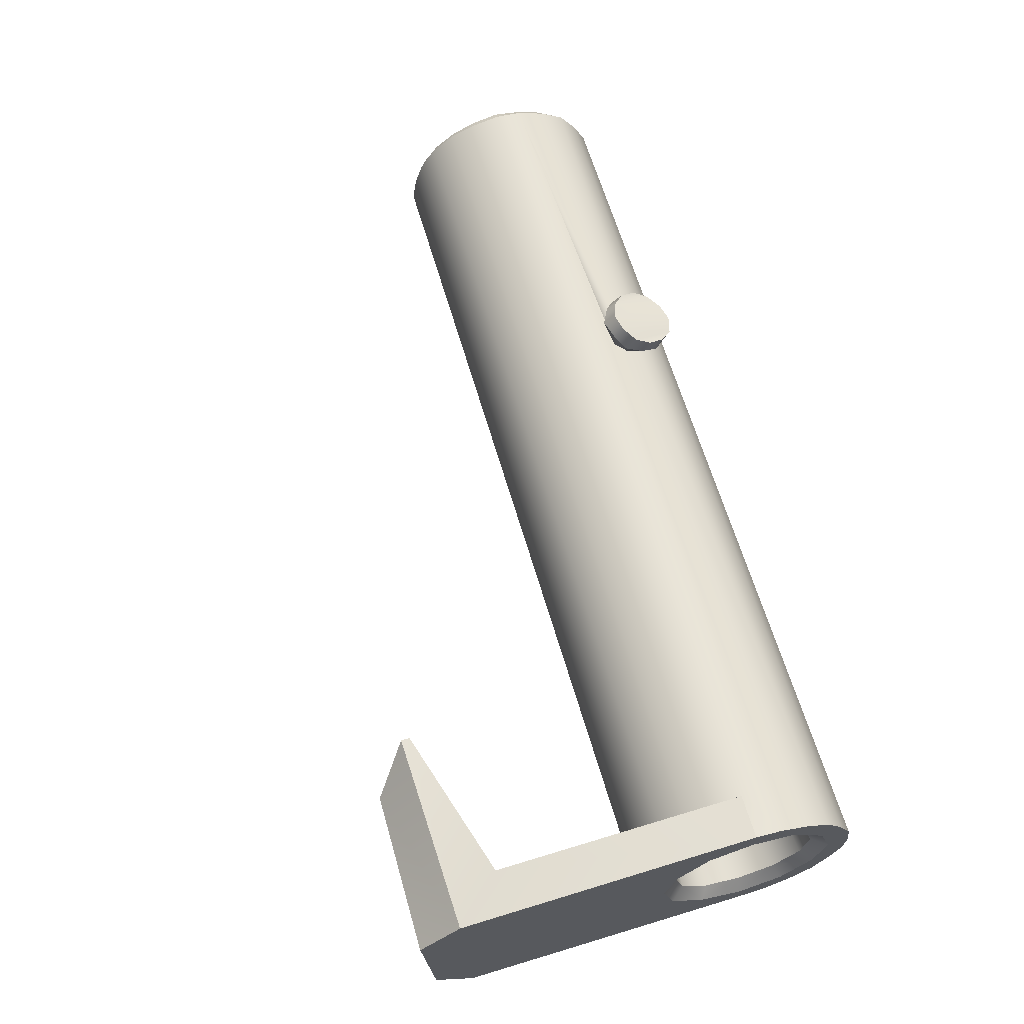
<metadata>
{"format":"obj","ext":"obj","renderer":"f3d","projection":"perspective","resolution":1024,"background":"white","views":[{"elev":63.1,"azim":-106.1,"up":"+Z"}]}
</metadata>
<code>
g stock_release_LOD0
v -0.0212 -0.0055 -0.0049
v -0.0212 -0.0069 -0.0047
v -0.0192 -0.0055 -0.0049
v 0.0208 -0.0069 -0.0047
v 0.0208 -0.0081 -0.0041
v -0.0212 -0.0081 -0.0041
v 0.0208 -0.0055 -0.0049
v 0.0208 -0.0091 -0.0033
v -0.0212 -0.0091 -0.0033
v 0.0208 -0.0098 -0.0021
v -0.0212 -0.0098 -0.0021
v 0.0208 -0.0103 -0.0009
v -0.0212 -0.0103 -0.0009
v -0.0212 -0.0104 0.0004
v 0.0208 -0.0104 0.0004
v -0.0212 -0.0102 0.0017
v 0.0208 -0.0102 0.0017
v 0.0208 -0.0096 0.0029
v -0.0212 -0.0096 0.0029
v -0.0212 -0.0088 0.004
v 0.0208 -0.0088 0.004
v 0.0052 -0.0082 0.0044
v 0.0049 -0.0076 0.0047
v -0.0212 -0.0077 0.0047
v -0.0212 -0.0064 0.0052
v 0.0053 -0.007 0.005
v 0.0208 -0.0064 0.0052
v 0.0061 -0.007 0.0049
v 0.0065 -0.0076 0.0047
v 0.0208 -0.0077 0.0047
v 0.0061 -0.0082 0.0044
v -0.0192 -0.0052 0.0053
v -0.0212 -0.0052 0.0053
v 0.0208 -0.0052 0.0053
v -0.0192 -0.0038 0.005
v 0.0208 -0.0038 0.005
v -0.0192 -0.0026 0.0045
v 0.0208 -0.0026 0.0045
v -0.0192 -0.0015 0.0036
v 0.0208 -0.0015 0.0036
v -0.0192 -0.0008 0.0025
v 0.0208 -0.0008 0.0025
v -0.0192 -0.0004 0.0013
v 0.0208 -0.0004 0.0013
v -0.0192 -0.0002 -1.431e-08
v 0.0208 -0.0002 -1.431e-08
v -0.0192 -0.0005 -0.0014
v 0.0208 -0.0005 -0.0014
v 0.0208 -0.0011 -0.0025
v -0.0192 -0.0011 -0.0025
v 0.0208 -0.0019 -0.0036
v -0.0192 -0.0019 -0.0036
v 0.0208 -0.003 -0.0043
v 0.0052 -0.0031 -0.0043
v 0.0049 -0.0037 -0.0046
v -0.0192 -0.003 -0.0043
v -0.0192 -0.0042 -0.0048
v 0.0054 -0.004 -0.0047
v 0.0208 -0.0055 -0.0049
v -0.0192 -0.0055 -0.0049
v 0.0059 -0.0041 -0.0047
v 0.0063 -0.0037 -0.0046
v 0.0208 -0.0042 -0.0048
v 0.0059 -0.0031 -0.0043
v -0.0212 -0.0055 -0.0049
v -0.0212 -0.0035 -0.0034
v -0.0212 -0.0055 -0.0039
v -0.0212 -0.0069 -0.0047
v -0.0212 -0.0075 -0.0033
v -0.0212 -0.0081 -0.0041
v -0.0212 -0.0091 -0.0033
v -0.0212 -0.0089 -0.0017
v -0.0212 -0.0098 -0.0021
v -0.0212 -0.0094 0.0003
v -0.0212 -0.0103 -0.0009
v -0.0212 -0.0104 0.0004
v -0.0212 0.0081 -0.0059
v -0.0212 -0.0019 -0.002
v -0.0212 -0.0013 -1.431e-08
v -0.0212 0.0099 -0.0041
v -0.0212 0.0104 0.0024
v -0.0212 0.0085 0.0042
v -0.0212 -0.0018 0.002
v -0.0212 -0.0032 0.0036
v -0.0212 -0.0052 0.0053
v -0.0212 -0.0052 0.0042
v -0.0212 -0.0064 0.0052
v -0.0212 -0.0072 0.0039
v -0.0212 -0.0077 0.0047
v -0.0212 -0.0088 0.004
v -0.0212 -0.0096 0.0029
v -0.0212 -0.0088 0.0023
v -0.0212 -0.0102 0.0017
v 0.0212 -0.0075 -0.0009
v 0.0206 -0.0068 -0.0009
v 0.0212 -0.0071 -0.0014
v 0.0212 -0.0077 -0.0003
v 0.0206 -0.0071 -1.431e-08
v 0.0212 -0.0078 0.0003
v 0.0212 -0.0077 0.0009
v 0.0206 -0.007 0.001
v 0.0212 -0.0074 0.0015
v 0.0212 -0.0067 -0.0019
v 0.0206 -0.0061 -0.0015
v 0.0212 -0.0061 -0.0021
v 0.0212 -0.0054 -0.0023
v 0.0206 -0.0052 -0.0016
v 0.0212 -0.0048 -0.0022
v 0.0212 -0.0042 -0.0019
v 0.0206 -0.0043 -0.0013
v 0.0212 -0.0037 -0.0016
v 0.0206 -0.0037 -0.0006
v 0.0212 -0.0033 -0.0011
v 0.0212 -0.003 -0.0005
v 0.0206 -0.0036 0.0003
v 0.0212 -0.0029 9.999e-05
v 0.0212 -0.0029 0.0007
v 0.0206 -0.0039 0.0012
v 0.0212 -0.0032 0.0013
v 0.0212 -0.0035 0.0018
v 0.0212 -0.004 0.0022
v 0.0206 -0.0045 0.0018
v 0.0212 -0.0046 0.0025
v 0.0212 -0.0053 0.0026
v 0.0206 -0.0055 0.002
v 0.0212 -0.0059 0.0026
v 0.0212 -0.0064 0.0023
v 0.0206 -0.0064 0.0017
v 0.0212 -0.007 0.002
v 0.0041 -0.008 0.0058
v 0.0049 -0.0076 0.0047
v 0.0043 -0.0072 0.0061
v 0.0053 -0.007 0.005
v 0.0049 -0.0068 0.0064
v 0.0058 -0.0065 0.0065
v 0.0042 -0.0088 0.0055
v 0.0052 -0.0082 0.0044
v 0.0048 -0.0094 0.0052
v 0.0056 -0.0096 0.0051
v 0.0061 -0.007 0.0049
v 0.0066 -0.0069 0.0064
v 0.0071 -0.0073 0.0061
v 0.0065 -0.0076 0.0047
v 0.0073 -0.0081 0.0057
v 0.0071 -0.0088 0.0054
v 0.0061 -0.0082 0.0044
v 0.0064 -0.0094 0.0052
v 0.0061 -0.0082 0.0044
v 0.0064 -0.0094 0.0052
v 0.0208 -0.0103 -0.0009
v 0.0208 -0.0104 0.0004
v 0.0212 -0.01 -0.0009
v 0.0212 -0.0101 0.0004
v 0.0208 -0.0098 -0.0021
v 0.0212 -0.0096 -0.002
v 0.0208 -0.0091 -0.0033
v 0.0212 -0.0089 -0.0031
v 0.0208 -0.0081 -0.0041
v 0.0212 -0.0079 -0.0038
v 0.0208 -0.0069 -0.0047
v 0.0212 -0.0068 -0.0044
v 0.0208 -0.0102 0.0017
v 0.0212 -0.0099 0.0016
v 0.0212 -0.0093 0.0027
v 0.0208 -0.0096 0.0029
v 0.0212 -0.0086 0.0037
v 0.0208 -0.0088 0.004
v 0.0212 -0.0075 0.0044
v 0.0208 -0.0077 0.0047
v 0.0212 -0.0064 0.0048
v 0.0208 -0.0064 0.0052
v 0.0212 -0.0052 0.005
v 0.0208 -0.0052 0.0053
v 0.0212 -0.0039 0.0047
v 0.0208 -0.0038 0.005
v 0.0212 -0.0028 0.0042
v 0.0208 -0.0026 0.0045
v 0.0208 -0.0015 0.0036
v 0.0212 -0.0018 0.0034
v 0.0212 -0.0011 0.0024
v 0.0208 -0.0008 0.0025
v 0.0212 -0.0007 0.0012
v 0.0208 -0.0004 0.0013
v 0.0208 -0.0002 -1.431e-08
v 0.0212 -0.0006 -1.431e-08
v 0.0208 -0.0005 -0.0014
v 0.0212 -0.0008 -0.0013
v 0.0212 -0.0013 -0.0024
v 0.0208 -0.0011 -0.0025
v 0.0212 -0.0021 -0.0034
v 0.0208 -0.0019 -0.0036
v 0.0212 -0.0032 -0.004
v 0.0208 -0.003 -0.0043
v 0.0212 -0.0043 -0.0045
v 0.0208 -0.0042 -0.0048
v 0.0212 -0.0055 -0.0046
v 0.0208 -0.0055 -0.0049
v 0.0212 -0.0032 -0.004
v 0.0212 -0.0043 -0.0045
v 0.0212 -0.0042 -0.0019
v 0.0212 -0.0048 -0.0022
v 0.0212 -0.0021 -0.0034
v 0.0212 -0.0037 -0.0016
v 0.0212 -0.0013 -0.0024
v 0.0212 -0.0033 -0.0011
v 0.0212 -0.003 -0.0005
v 0.0212 -0.0008 -0.0013
v 0.0212 -0.0054 -0.0023
v 0.0212 -0.0055 -0.0046
v 0.0212 -0.0068 -0.0044
v 0.0212 -0.0061 -0.0021
v 0.0212 -0.0067 -0.0019
v 0.0212 -0.0079 -0.0038
v 0.0212 -0.0071 -0.0014
v 0.0212 -0.0089 -0.0031
v 0.0212 -0.0075 -0.0009
v 0.0212 -0.0096 -0.002
v 0.0212 -0.0006 -1.431e-08
v 0.0212 -0.0029 9.999e-05
v 0.0212 -0.0029 0.0007
v 0.0212 -0.0007 0.0012
v 0.0212 -0.0011 0.0024
v 0.0212 -0.0032 0.0013
v 0.0212 -0.0018 0.0034
v 0.0212 -0.0035 0.0018
v 0.0212 -0.004 0.0022
v 0.0212 -0.0028 0.0042
v 0.0212 -0.0039 0.0047
v 0.0212 -0.0046 0.0025
v 0.0212 -0.0053 0.0026
v 0.0212 -0.0052 0.005
v 0.0212 -0.0064 0.0048
v 0.0212 -0.0059 0.0026
v 0.0212 -0.0064 0.0023
v 0.0212 -0.0075 0.0044
v 0.0212 -0.007 0.002
v 0.0212 -0.0086 0.0037
v 0.0212 -0.0093 0.0027
v 0.0212 -0.0074 0.0015
v 0.0212 -0.0077 0.0009
v 0.0212 -0.0099 0.0016
v 0.0212 -0.0101 0.0004
v 0.0212 -0.0078 0.0003
v 0.0212 -0.0077 -0.0003
v 0.0212 -0.01 -0.0009
v -0.0212 -0.0032 0.0036
v -0.0207 -0.0035 0.003
v -0.0212 -0.0018 0.002
v -0.0207 -0.0024 0.0018
v -0.0207 -0.002 -1.431e-08
v -0.0212 -0.0013 -1.431e-08
v -0.0207 -0.0052 0.0036
v -0.0212 -0.0052 0.0042
v -0.0207 -0.0069 0.0031
v -0.0212 -0.0072 0.0039
v -0.0212 -0.0088 0.0023
v -0.0207 -0.0082 0.002
v -0.0212 -0.0094 0.0003
v -0.0207 -0.0087 0.0003
v -0.0212 -0.0089 -0.0017
v -0.0207 -0.0084 -0.0014
v -0.0207 -0.0072 -0.0027
v -0.0212 -0.0075 -0.0033
v -0.0212 -0.0055 -0.0039
v -0.0207 -0.0055 -0.0032
v -0.0212 -0.0035 -0.0034
v -0.0207 -0.0038 -0.0029
v -0.0207 -0.0025 -0.0017
v -0.0212 -0.0019 -0.002
v -0.0207 -0.002 -1.431e-08
v -0.0207 -0.0024 0.0018
v -0.0138 -0.0026 -1.431e-08
v -0.0138 -0.0029 0.0015
v -0.0138 -0.0039 0.0025
v -0.0207 -0.0035 0.003
v -0.0207 -0.0025 -0.0017
v -0.0138 -0.003 -0.0012
v -0.0207 -0.0038 -0.0029
v -0.0138 -0.0041 -0.0022
v -0.0138 -0.0055 -0.0026
v -0.0207 -0.0055 -0.0032
v -0.0207 -0.0072 -0.0027
v -0.0138 -0.0068 -0.002
v -0.0207 -0.0084 -0.0014
v -0.0138 -0.0078 -0.0011
v -0.0138 -0.0081 0.0003
v -0.0207 -0.0087 0.0003
v -0.0207 -0.0082 0.002
v -0.0138 -0.0077 0.0016
v -0.0207 -0.0069 0.0031
v -0.0138 -0.0066 0.0026
v -0.0138 -0.0052 0.0029
v -0.0207 -0.0052 0.0036
v 0.0206 -0.0055 0.002
v 0.0187 -0.0055 0.0018
v 0.0206 -0.0064 0.0017
v 0.0187 -0.0063 0.0015
v 0.0206 -0.007 0.001
v 0.0187 -0.0069 0.0008
v 0.0206 -0.0071 -1.431e-08
v 0.0187 -0.007 -1.431e-08
v 0.0206 -0.0068 -0.0009
v 0.0187 -0.0067 -0.0008
v 0.0206 -0.0061 -0.0015
v 0.0187 -0.006 -0.0014
v 0.0206 -0.0052 -0.0016
v 0.0187 -0.0052 -0.0015
v 0.0206 -0.0043 -0.0013
v 0.0187 -0.0044 -0.0012
v 0.0206 -0.0037 -0.0006
v 0.0187 -0.0038 -0.0005
v 0.0206 -0.0036 0.0003
v 0.0187 -0.0037 0.0003
v 0.0206 -0.0039 0.0012
v 0.0187 -0.004 0.0011
v 0.0206 -0.0045 0.0018
v 0.0187 -0.0047 0.0017
v 0.0206 -0.0055 0.002
v 0.0187 -0.0055 0.0018
v -0.0138 -0.0081 0.0003
v -0.0138 -0.0078 -0.0011
v -0.0138 -0.003 -0.0012
v -0.0138 -0.0041 -0.0022
v -0.0138 -0.0055 -0.0026
v -0.0138 -0.0068 -0.002
v -0.0138 -0.0077 0.0016
v -0.0138 -0.0026 -1.431e-08
v -0.0138 -0.0029 0.0015
v -0.0138 -0.0066 0.0026
v -0.0138 -0.0039 0.0025
v -0.0138 -0.0052 0.0029
v 0.0056 -0.0099 0.0058
v 0.0048 -0.0097 0.0058
v 0.0049 -0.0072 0.007
v 0.0043 -0.0077 0.0067
v 0.0043 -0.0091 0.0061
v 0.0041 -0.0084 0.0064
v 0.0064 -0.0097 0.0058
v 0.0057 -0.007 0.0071
v 0.0065 -0.0073 0.0069
v 0.007 -0.0092 0.006
v 0.007 -0.0078 0.0067
v 0.0072 -0.0085 0.0064
v 0.0041 -0.008 0.0058
v 0.0041 -0.0084 0.0064
v 0.0042 -0.0088 0.0055
v 0.0043 -0.0091 0.0061
v 0.0048 -0.0094 0.0052
v 0.0048 -0.0097 0.0058
v 0.0056 -0.0096 0.0051
v 0.0056 -0.0099 0.0058
v 0.0064 -0.0097 0.0058
v 0.0064 -0.0094 0.0052
v 0.007 -0.0092 0.006
v 0.0071 -0.0088 0.0054
v 0.0072 -0.0085 0.0064
v 0.0073 -0.0081 0.0057
v 0.0043 -0.0077 0.0067
v 0.0043 -0.0072 0.0061
v 0.0049 -0.0072 0.007
v 0.0049 -0.0068 0.0064
v 0.0057 -0.007 0.0071
v 0.0058 -0.0065 0.0065
v 0.0066 -0.0069 0.0064
v 0.0065 -0.0073 0.0069
v 0.0071 -0.0073 0.0061
v 0.007 -0.0078 0.0067
v 0.0073 -0.0081 0.0057
v 0.0072 -0.0085 0.0064
v 0.0187 -0.0067 -0.0008
v 0.0187 -0.0044 -0.0012
v 0.0187 -0.006 -0.0014
v 0.0187 -0.0052 -0.0015
v 0.0187 -0.0038 -0.0005
v 0.0187 -0.007 -1.431e-08
v 0.0187 -0.0069 0.0008
v 0.0187 -0.0037 0.0003
v 0.0187 -0.004 0.0011
v 0.0187 -0.0063 0.0015
v 0.0187 -0.0047 0.0017
v 0.0187 -0.0055 0.0018
v -0.0192 -0.0055 -0.0049
v -0.0192 0.0055 -0.0057
v -0.0212 -0.0055 -0.0049
v -0.0212 0.0081 -0.0059
v -0.0119 0.0081 -0.0059
v -0.0119 0.0076 -0.0058
v -0.0192 -0.0052 0.0053
v -0.0212 -0.0052 0.0053
v -0.0192 0.0063 0.0045
v -0.0212 0.0085 0.0042
v -0.012 0.0084 0.0042
v -0.012 0.0088 0.0042
v 0.0208 -0.0055 -0.0049
v 0.0212 -0.0055 -0.0046
v 0.0056 -0.0016 -0.0061
v 0.005 -0.0018 -0.0062
v 0.005 -0.0038 -0.007
v 0.0046 -0.0034 -0.0068
v 0.0045 -0.0022 -0.0063
v 0.0044 -0.0028 -0.0066
v 0.0062 -0.0017 -0.0061
v 0.0057 -0.004 -0.0071
v 0.0063 -0.0038 -0.007
v 0.0067 -0.0022 -0.0063
v 0.0067 -0.0033 -0.0068
v 0.0069 -0.0027 -0.0066
v 0.0043 -0.0032 -0.0056
v 0.0044 -0.0028 -0.0066
v 0.0044 -0.0027 -0.0053
v 0.0045 -0.0022 -0.0063
v 0.0049 -0.0022 -0.0051
v 0.005 -0.0018 -0.0062
v 0.0055 -0.002 -0.0051
v 0.0056 -0.0016 -0.0061
v 0.0062 -0.0017 -0.0061
v 0.0062 -0.0022 -0.0051
v 0.0067 -0.0022 -0.0063
v 0.0067 -0.0026 -0.0053
v 0.0069 -0.0027 -0.0066
v 0.0069 -0.0031 -0.0055
v 0.0046 -0.0034 -0.0068
v 0.0045 -0.0038 -0.0058
v 0.005 -0.0038 -0.007
v 0.005 -0.0043 -0.006
v 0.0057 -0.004 -0.0071
v 0.0057 -0.0044 -0.0061
v 0.0063 -0.0042 -0.006
v 0.0063 -0.0038 -0.007
v 0.0067 -0.0038 -0.0058
v 0.0067 -0.0033 -0.0068
v 0.0069 -0.0031 -0.0055
v 0.0069 -0.0027 -0.0066
v 0.0063 -0.0042 -0.006
v 0.0059 -0.0041 -0.0047
v 0.0067 -0.0038 -0.0058
v 0.0057 -0.0044 -0.0061
v 0.0063 -0.0037 -0.0046
v 0.0069 -0.0031 -0.0055
v 0.0067 -0.0026 -0.0053
v 0.0054 -0.004 -0.0047
v 0.005 -0.0043 -0.006
v 0.0045 -0.0038 -0.0058
v 0.0049 -0.0037 -0.0046
v 0.0043 -0.0032 -0.0056
v 0.0044 -0.0027 -0.0053
v 0.0052 -0.0031 -0.0043
v 0.0049 -0.0022 -0.0051
v 0.0055 -0.002 -0.0051
v 0.0059 -0.0031 -0.0043
v 0.0062 -0.0022 -0.0051
v 0.0059 -0.0031 -0.0043
v 0.0062 -0.0022 -0.0051
v -0.0192 -0.0042 -0.0048
v -0.0192 0.0055 -0.0057
v -0.0192 -0.0055 -0.0049
v -0.0192 -0.003 -0.0043
v -0.0192 -0.0019 -0.0036
v -0.0192 0.0063 0.0045
v -0.0192 -0.0011 -0.0025
v -0.0192 -0.0005 -0.0014
v -0.0192 -0.0002 -1.431e-08
v -0.0192 -0.0004 0.0013
v -0.0192 -0.0008 0.0025
v -0.0192 -0.0015 0.0036
v -0.0192 -0.0026 0.0045
v -0.0192 -0.0038 0.005
v -0.0192 -0.0052 0.0053
v -0.0119 0.0081 -0.0059
v -0.012 0.0088 0.0042
v -0.0139 0.0099 -0.0041
v -0.0138 0.0104 0.0023
v -0.0212 0.0099 -0.0041
v -0.0212 0.0081 -0.0059
v -0.0139 0.0099 -0.0041
v -0.0119 0.0081 -0.0059
v -0.0212 0.0104 0.0024
v -0.0138 0.0104 0.0023
v -0.0212 0.0085 0.0042
v -0.012 0.0088 0.0042
v -0.0207 -0.0052 0.0036
v -0.0138 -0.0052 0.0029
v -0.0119 0.0076 -0.0058
v -0.0192 0.0055 -0.0057
v -0.012 0.0084 0.0042
v -0.0192 0.0063 0.0045
v -0.0119 0.0081 -0.0059
v -0.0119 0.0076 -0.0058
v -0.012 0.0088 0.0042
v -0.012 0.0084 0.0042
v -0.0212 0.0104 0.0024
v -0.0212 0.0099 -0.0041
v -0.0138 0.0104 0.0023
v -0.0139 0.0099 -0.0041
g stock_release_LOD0_0
f 3 2 1
f 3 4 2
f 5 2 4
f 2 5 6
f 4 3 7
f 8 6 5
f 6 8 9
f 10 9 8
f 9 10 11
f 12 11 10
f 11 12 13
f 12 14 13
f 14 12 15
f 15 16 14
f 16 15 17
f 17 18 16
f 19 16 18
f 18 20 19
f 20 18 21
f 20 21 22
f 23 20 22
f 20 23 24
f 24 23 25
f 23 26 25
f 25 26 27
f 26 28 27
f 29 27 28
f 30 27 29
f 29 21 30
f 21 29 31
f 31 22 21
f 27 32 25
f 25 32 33
f 32 27 34
f 34 35 32
f 35 34 36
f 36 37 35
f 37 36 38
f 38 39 37
f 39 38 40
f 40 41 39
f 41 40 42
f 42 43 41
f 43 42 44
f 44 45 43
f 45 44 46
f 46 47 45
f 47 46 48
f 48 49 47
f 50 47 49
f 51 50 49
f 50 51 52
f 51 53 52
f 52 53 54
f 55 52 54
f 52 55 56
f 55 57 56
f 57 55 58
f 57 58 59
f 60 57 59
f 61 59 58
f 62 59 61
f 59 62 63
f 62 53 63
f 53 62 64
f 64 54 53
f 67 66 65
f 68 67 65
f 67 68 69
f 69 68 70
f 71 69 70
f 69 71 72
f 73 72 71
f 72 73 74
f 75 74 73
f 74 75 76
f 65 66 77
f 78 77 66
f 79 77 78
f 77 79 80
f 79 81 80
f 81 79 82
f 83 82 79
f 83 84 82
f 85 82 84
f 86 85 84
f 85 86 87
f 88 87 86
f 87 88 89
f 88 90 89
f 90 88 91
f 92 91 88
f 91 92 93
f 74 93 92
f 93 74 76
f 96 95 94
f 95 97 94
f 97 95 98
f 98 99 97
f 98 100 99
f 100 98 101
f 101 102 100
f 103 95 96
f 95 103 104
f 104 103 105
f 106 104 105
f 104 106 107
f 107 106 108
f 109 107 108
f 107 109 110
f 110 109 111
f 111 112 110
f 112 111 113
f 114 112 113
f 114 115 112
f 115 114 116
f 117 115 116
f 117 118 115
f 118 117 119
f 120 118 119
f 121 118 120
f 118 121 122
f 123 122 121
f 124 122 123
f 122 124 125
f 126 125 124
f 127 125 126
f 125 127 128
f 128 127 129
f 129 101 128
f 101 129 102
f 132 131 130
f 132 133 131
f 133 132 134
f 135 133 134
f 131 136 130
f 136 131 137
f 136 137 138
f 137 139 138
f 135 140 133
f 140 135 141
f 142 140 141
f 142 143 140
f 143 142 144
f 145 143 144
f 145 146 143
f 146 145 147
f 148 139 137
f 139 148 149
f 152 151 150
f 151 152 153
f 154 152 150
f 152 154 155
f 156 155 154
f 155 156 157
f 158 157 156
f 157 158 159
f 160 159 158
f 159 160 161
f 153 162 151
f 162 153 163
f 164 162 163
f 162 164 165
f 166 165 164
f 165 166 167
f 168 167 166
f 167 168 169
f 170 169 168
f 169 170 171
f 172 171 170
f 171 172 173
f 174 173 172
f 173 174 175
f 176 175 174
f 175 176 177
f 176 178 177
f 178 176 179
f 180 178 179
f 178 180 181
f 182 181 180
f 181 182 183
f 182 184 183
f 184 182 185
f 185 186 184
f 186 185 187
f 188 186 187
f 186 188 189
f 190 189 188
f 189 190 191
f 192 191 190
f 191 192 193
f 194 193 192
f 193 194 195
f 196 195 194
f 195 196 197
f 200 199 198
f 199 200 201
f 202 200 198
f 200 202 203
f 204 203 202
f 203 204 205
f 204 206 205
f 206 204 207
f 208 199 201
f 199 208 209
f 208 210 209
f 210 208 211
f 212 210 211
f 210 212 213
f 214 213 212
f 213 214 215
f 216 215 214
f 215 216 217
f 218 206 207
f 206 218 219
f 218 220 219
f 220 218 221
f 222 220 221
f 220 222 223
f 224 223 222
f 223 224 225
f 224 226 225
f 226 224 227
f 228 226 227
f 226 228 229
f 228 230 229
f 230 228 231
f 232 230 231
f 230 232 233
f 232 234 233
f 234 232 235
f 235 236 234
f 236 235 237
f 238 236 237
f 236 238 239
f 238 240 239
f 240 238 241
f 242 240 241
f 240 242 243
f 242 244 243
f 244 242 245
f 217 244 245
f 244 217 216
f 248 247 246
f 247 248 249
f 248 250 249
f 250 248 251
f 252 246 247
f 246 252 253
f 254 253 252
f 253 254 255
f 254 256 255
f 256 254 257
f 257 258 256
f 258 257 259
f 259 260 258
f 260 259 261
f 262 260 261
f 260 262 263
f 262 264 263
f 264 262 265
f 265 266 264
f 266 265 267
f 268 266 267
f 266 268 269
f 268 251 269
f 251 268 250
f 272 271 270
f 271 272 273
f 274 271 273
f 271 274 275
f 276 272 270
f 272 276 277
f 278 277 276
f 277 278 279
f 278 280 279
f 280 278 281
f 282 280 281
f 280 282 283
f 284 283 282
f 283 284 285
f 284 286 285
f 286 284 287
f 288 286 287
f 286 288 289
f 290 289 288
f 289 290 291
f 290 292 291
f 292 290 293
f 296 295 294
f 295 296 297
f 298 297 296
f 297 298 299
f 300 299 298
f 299 300 301
f 302 301 300
f 301 302 303
f 304 303 302
f 303 304 305
f 306 305 304
f 305 306 307
f 308 307 306
f 307 308 309
f 310 309 308
f 309 310 311
f 312 311 310
f 311 312 313
f 314 313 312
f 313 314 315
f 316 315 314
f 315 316 317
f 318 317 316
f 317 318 319
f 322 321 320
f 321 322 323
f 324 321 323
f 321 324 325
f 326 322 320
f 322 326 327
f 326 328 327
f 328 326 329
f 329 330 328
f 330 329 331
f 334 333 332
f 333 334 335
f 335 336 333
f 336 335 337
f 338 334 332
f 334 338 339
f 338 340 339
f 340 338 341
f 341 342 340
f 342 341 343
f 346 345 344
f 345 346 347
f 348 347 346
f 347 348 349
f 350 349 348
f 349 350 351
f 350 352 351
f 352 350 353
f 353 354 352
f 354 353 355
f 355 356 354
f 356 355 357
f 358 344 345
f 344 358 359
f 360 359 358
f 359 360 361
f 362 361 360
f 361 362 363
f 362 364 363
f 364 362 365
f 365 366 364
f 366 365 367
f 367 368 366
f 368 367 369
f 372 371 370
f 371 372 373
f 374 370 371
f 370 374 375
f 374 376 375
f 376 374 377
f 378 376 377
f 376 378 379
f 380 379 378
f 379 380 381
f 384 383 382
f 384 385 383
f 385 386 383
f 387 383 386
f 390 389 388
f 389 390 391
f 392 391 390
f 393 391 392
f 394 161 160
f 161 394 395
f 398 397 396
f 397 398 399
f 399 400 397
f 400 399 401
f 402 398 396
f 398 402 403
f 402 404 403
f 404 402 405
f 405 406 404
f 406 405 407
f 410 409 408
f 409 410 411
f 412 411 410
f 411 412 413
f 414 413 412
f 413 414 415
f 414 416 415
f 416 414 417
f 417 418 416
f 418 417 419
f 419 420 418
f 420 419 421
f 422 408 409
f 408 422 423
f 424 423 422
f 423 424 425
f 426 425 424
f 425 426 427
f 426 428 427
f 428 426 429
f 429 430 428
f 430 429 431
f 431 432 430
f 432 431 433
f 436 435 434
f 435 437 434
f 438 435 436
f 438 436 439
f 440 438 439
f 435 441 437
f 437 441 442
f 441 443 442
f 443 441 444
f 443 444 445
f 444 446 445
f 446 444 447
f 446 447 448
f 447 449 448
f 440 450 438
f 450 440 451
f 452 449 447
f 449 452 453
f 456 455 454
f 454 455 457
f 457 455 458
f 455 459 458
f 460 458 459
f 461 460 459
f 462 461 459
f 463 462 459
f 464 463 459
f 465 464 459
f 466 465 459
f 467 466 459
f 468 467 459
f 471 470 469
f 470 471 472
f 475 474 473
f 474 475 476
f 479 478 477
f 478 479 480
f 275 482 481
f 482 275 274
f 485 484 483
f 484 485 486
f 489 488 487
f 488 489 490
f 493 492 491
f 492 493 494

</code>
